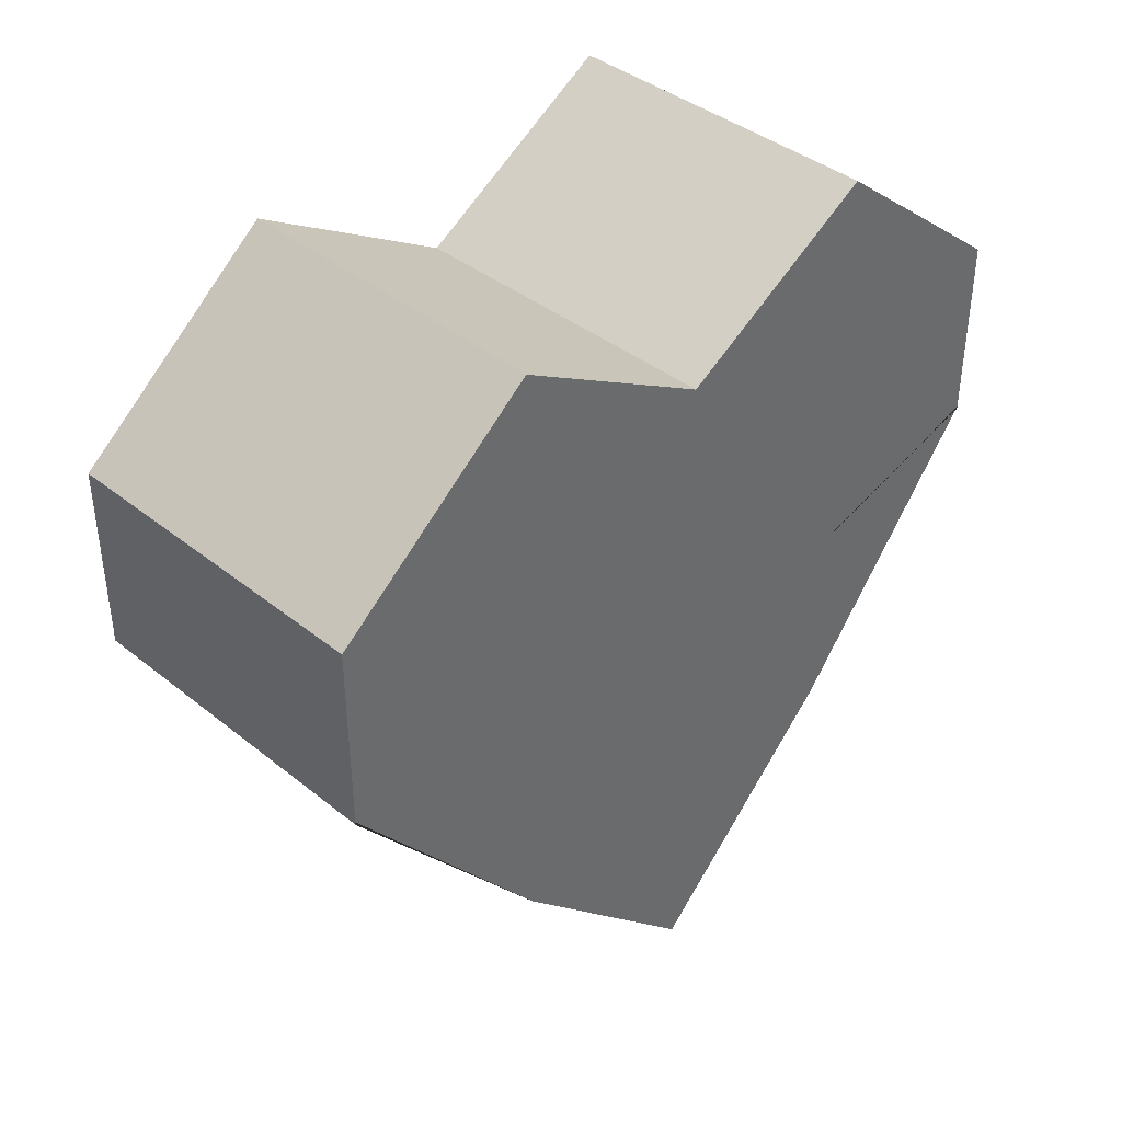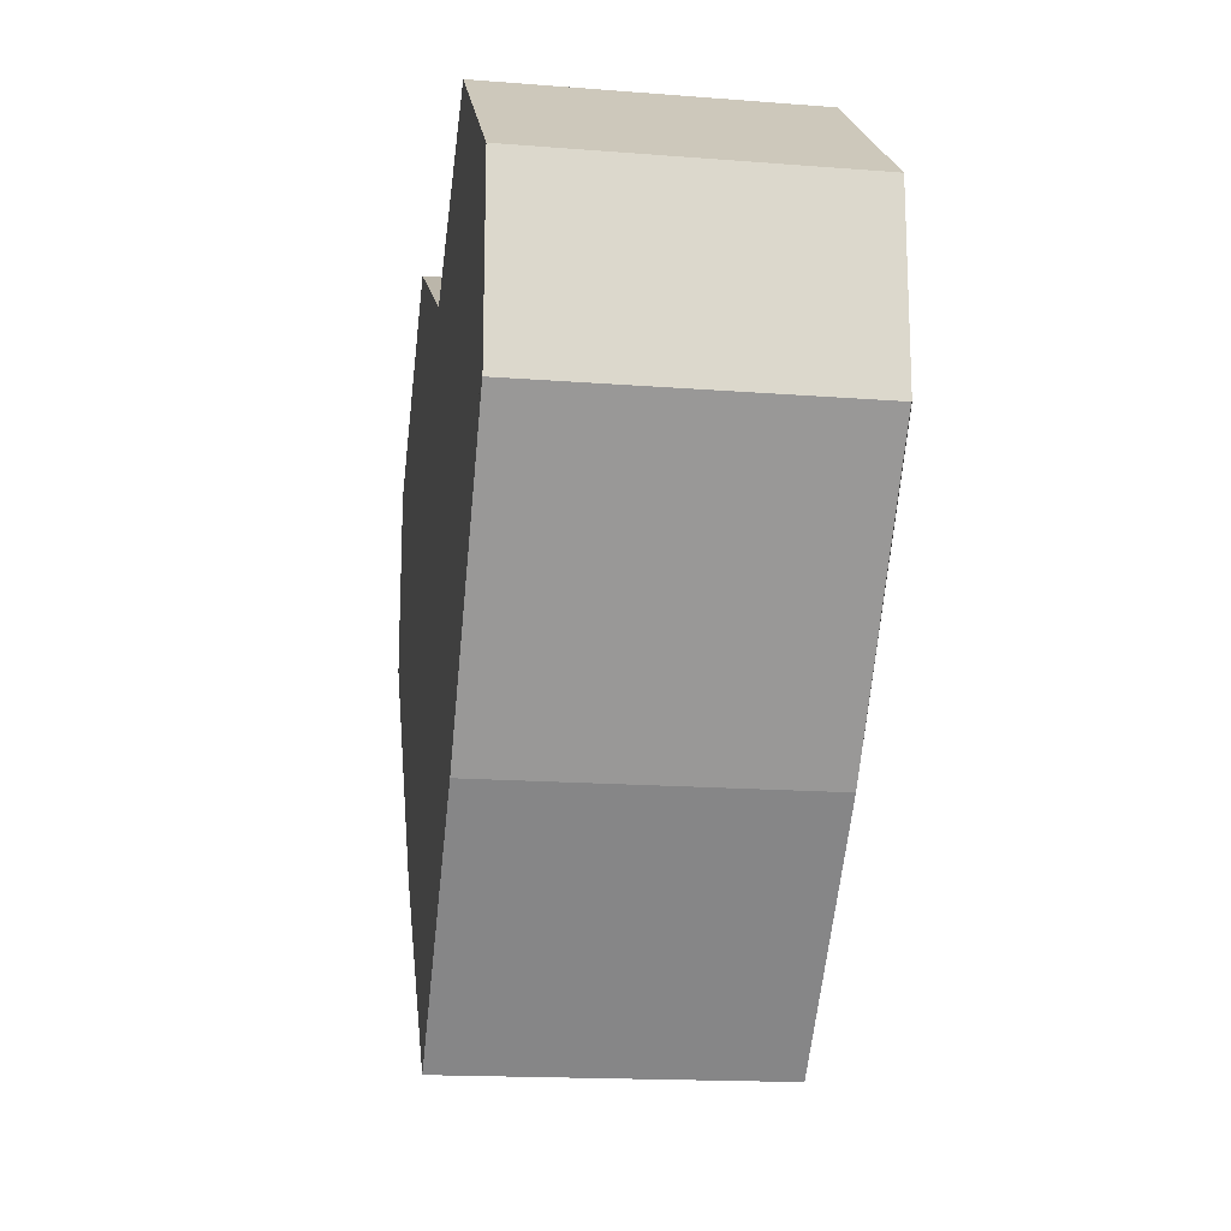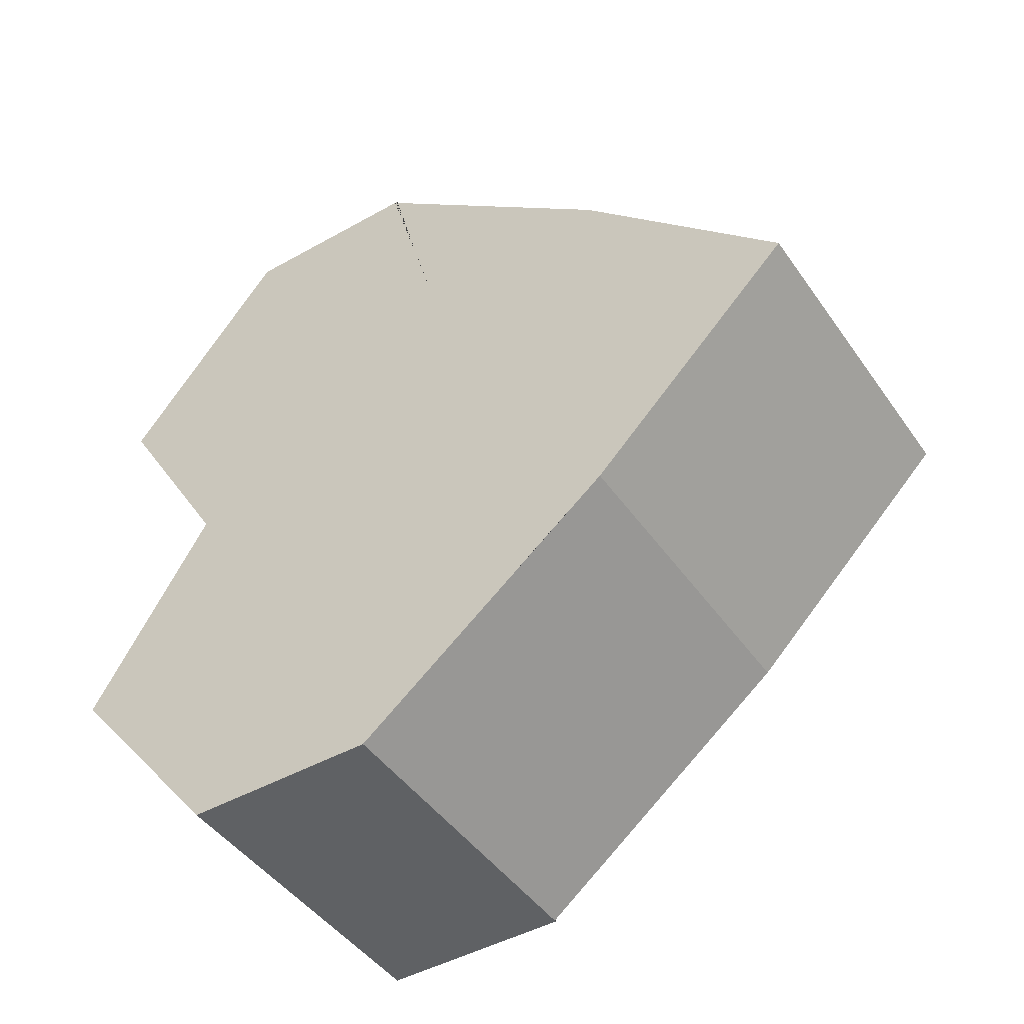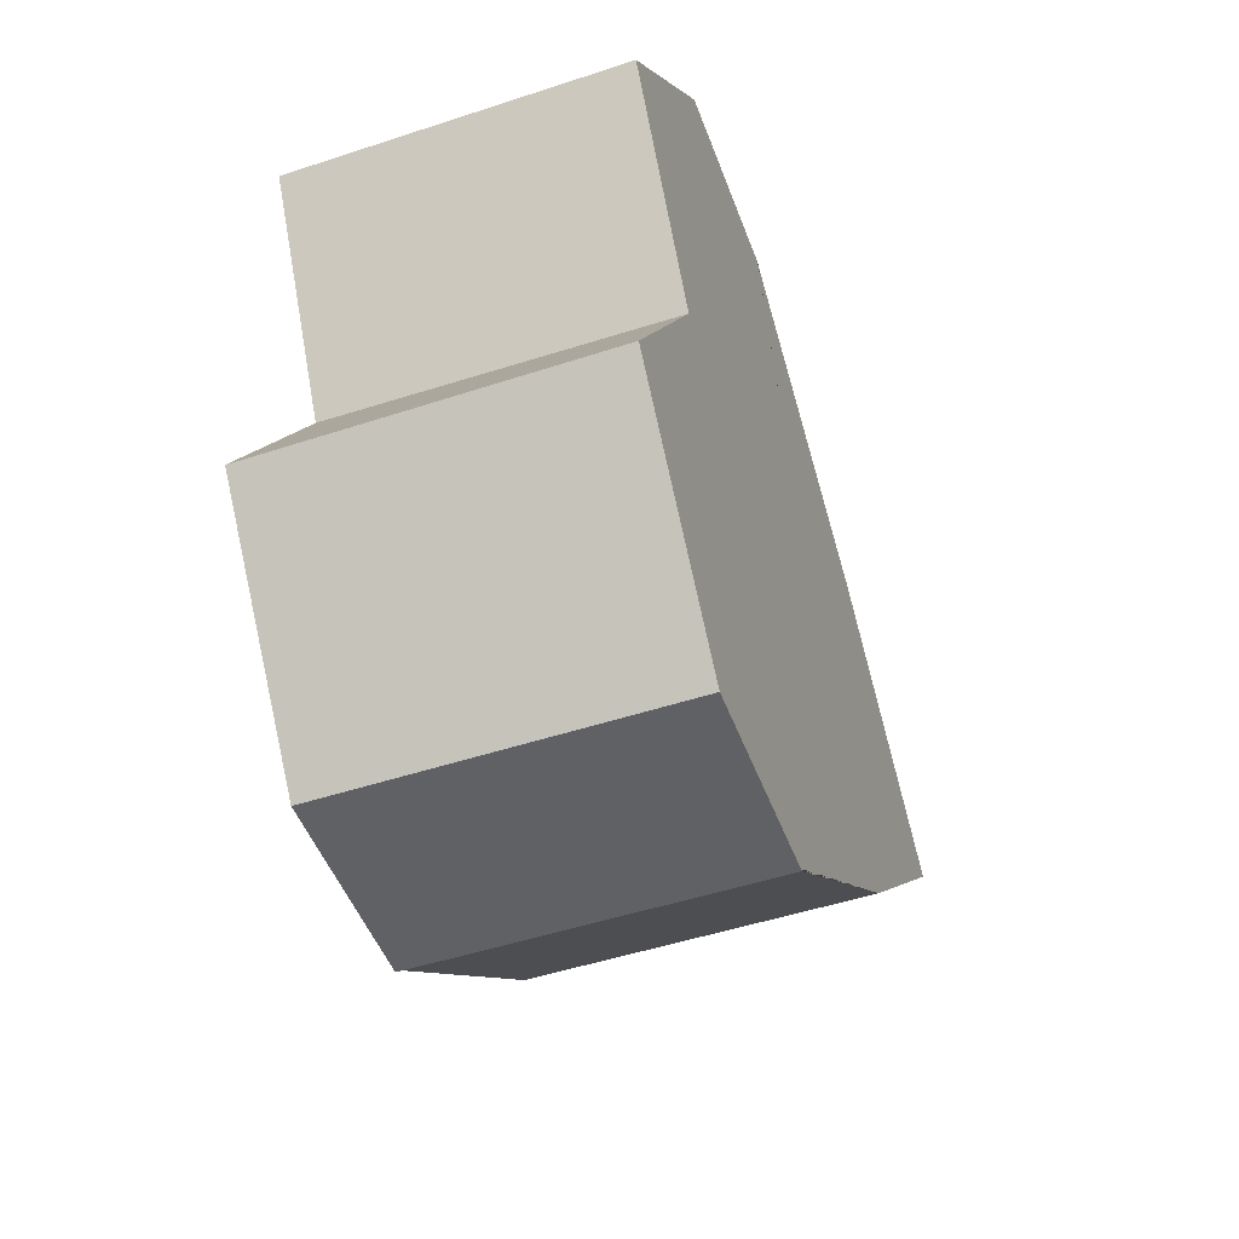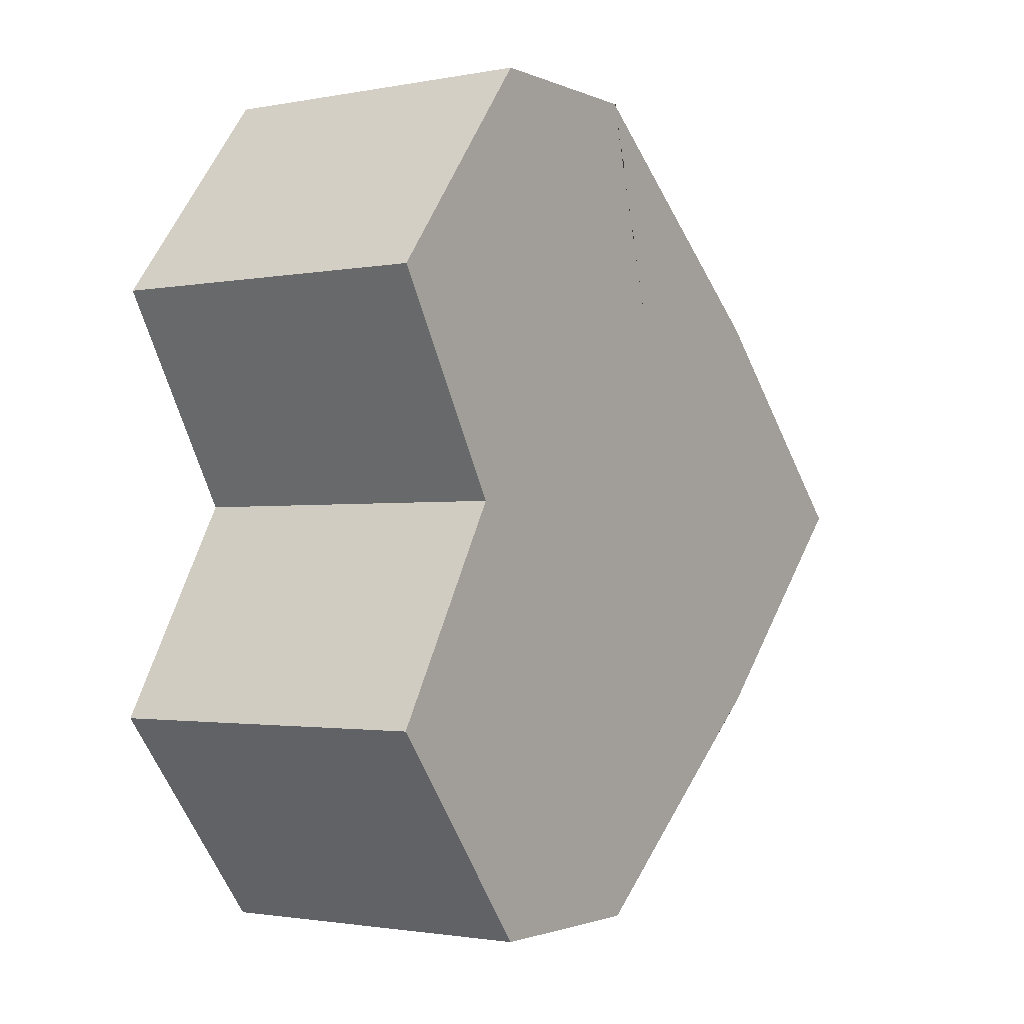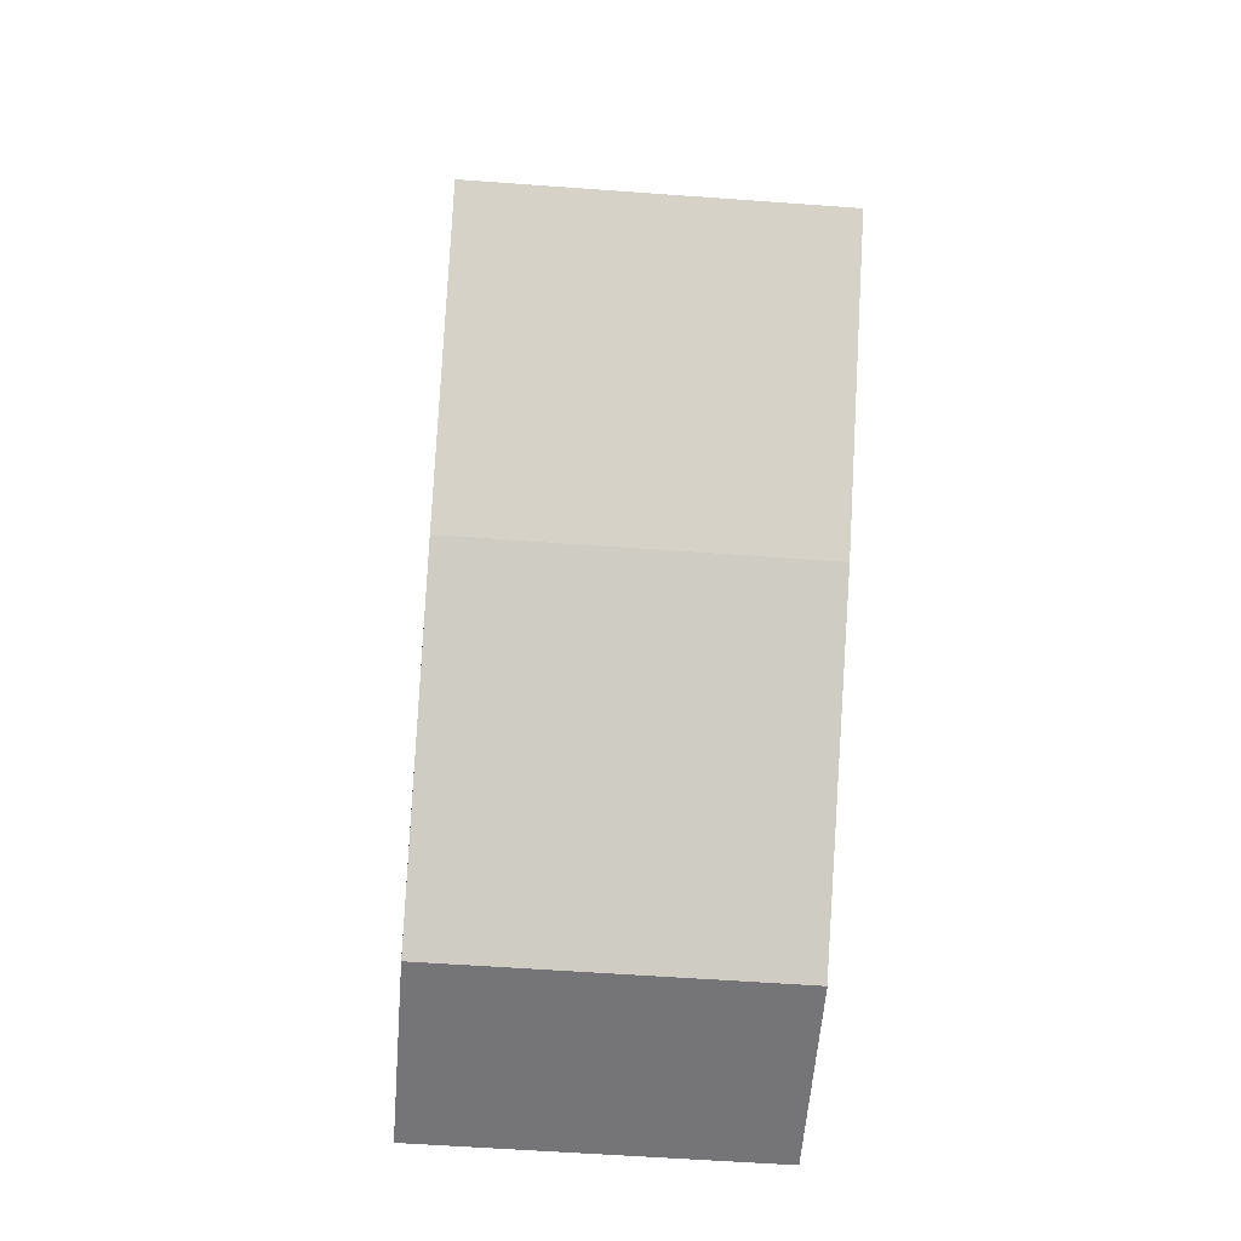
<metadata>
{"format":"obj","ext":"obj","renderer":"f3d","projection":"perspective","resolution":1024,"background":"white","views":[{"elev":40.0,"azim":44.6,"up":"+Y"},{"elev":-16.9,"azim":-8.9,"up":"+Y"},{"elev":-45.6,"azim":-57.1,"up":"+Z"},{"elev":-49.2,"azim":-160.0,"up":"+Z"},{"elev":-1.8,"azim":-146.1,"up":"+Z"},{"elev":-56.6,"azim":-4.4,"up":"+Z"}]}
</metadata>
<code>
o Cube
v 0.6062 0.6 -1
v 0.6062 0.1398 -1
v 0.6062 0.6 1
v 0.6062 0.1398 1
v -0.1933 0.6 -1
v -0.1933 0.1398 -1
v -0.1933 0.6 1
v -0.1933 0.1398 1
v -0.1933 -1 0
v 0.6062 0.707 0
v -0.1933 0.7 0
v 0.6062 -1 0
v -0.1933 1 -0.5
v 0.6062 -0.4949 -0.5
v -0.1933 -0.4949 -0.5
v 0.6062 1 -0.5
v -0.1933 -0.4949 0.5
v 0.6062 1 0.5
v -0.1933 1 0.5
v 0.6062 -0.4949 0.5
v 0.6062 0.1324 -1
v -0.1933 0.1324 1
v 0.6062 0.1324 1
v -0.1933 0.1324 -1
v 0.6062 0 0
v -0.1933 0 0
v 0.6062 0 -0.5
v -0.1933 0 -0.5
v -0.1933 0 0.5
v 0.6062 0 0.5
f 18 19 7 3
f 23 3 7 22
f 28 13 5 24
f 17 20 4 8
f 30 18 3 23
f 24 5 1 21
f 27 16 10 25
f 15 14 12 9
f 29 19 11 26
f 16 13 11 10
f 1 5 13 16
f 6 2 14 15
f 21 1 16 27
f 26 11 13 28
f 22 7 19 29
f 25 10 18 30
f 9 12 20 17
f 10 11 19 18
f 12 25 30 20
f 8 22 29 17
f 9 26 28 15
f 2 21 27 14
f 17 29 26 9
f 14 27 25 12
f 6 24 21 2
f 20 30 23 4
f 15 28 24 6
f 4 23 22 8

</code>
